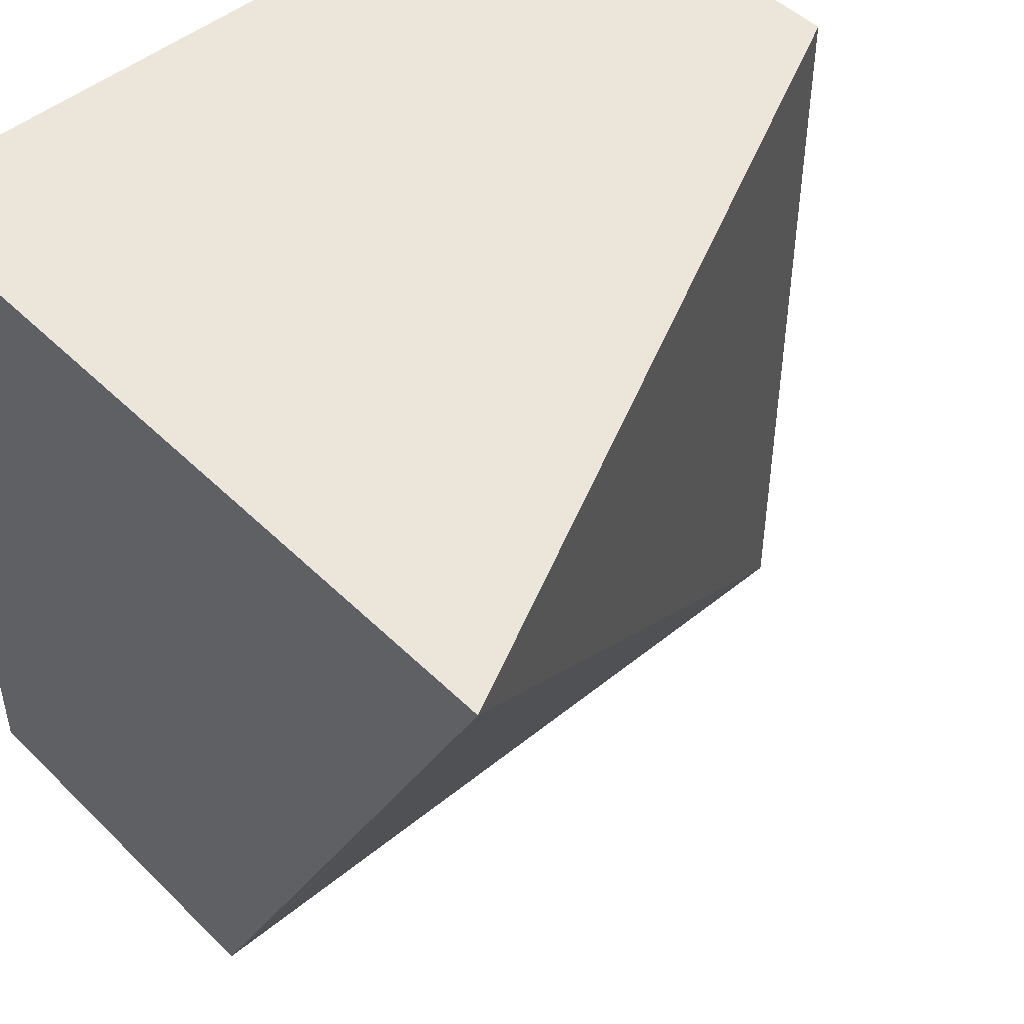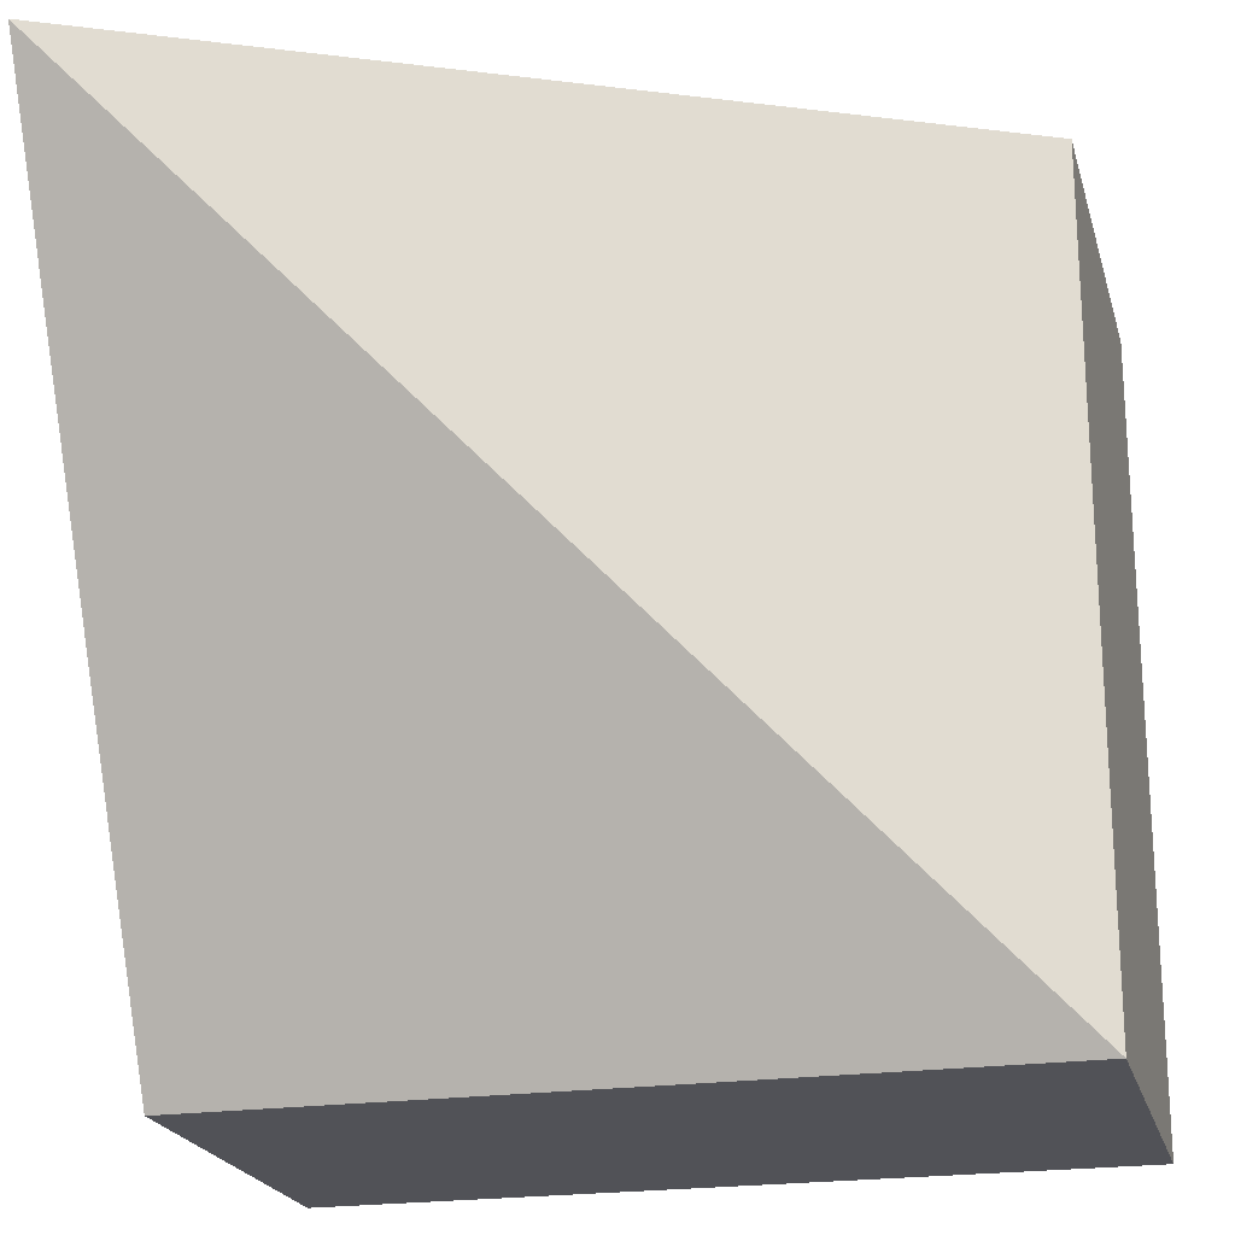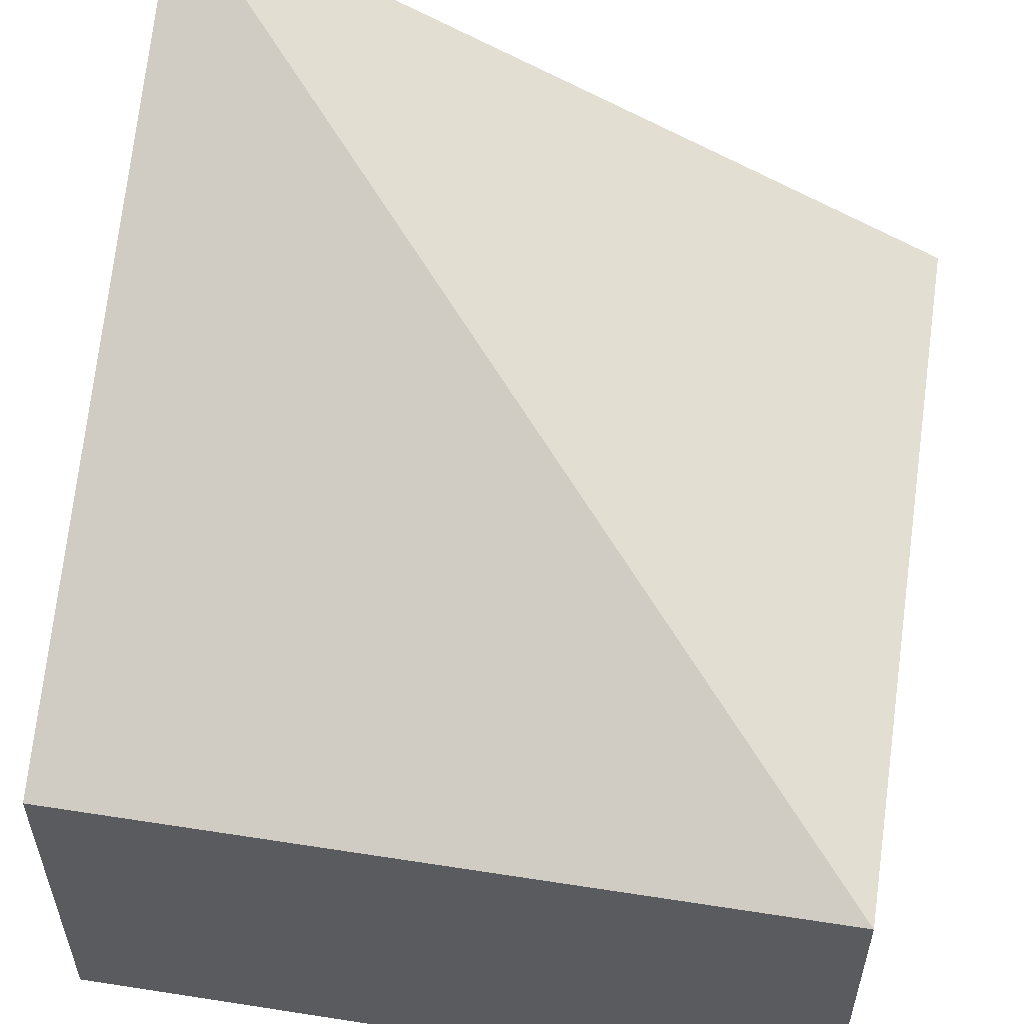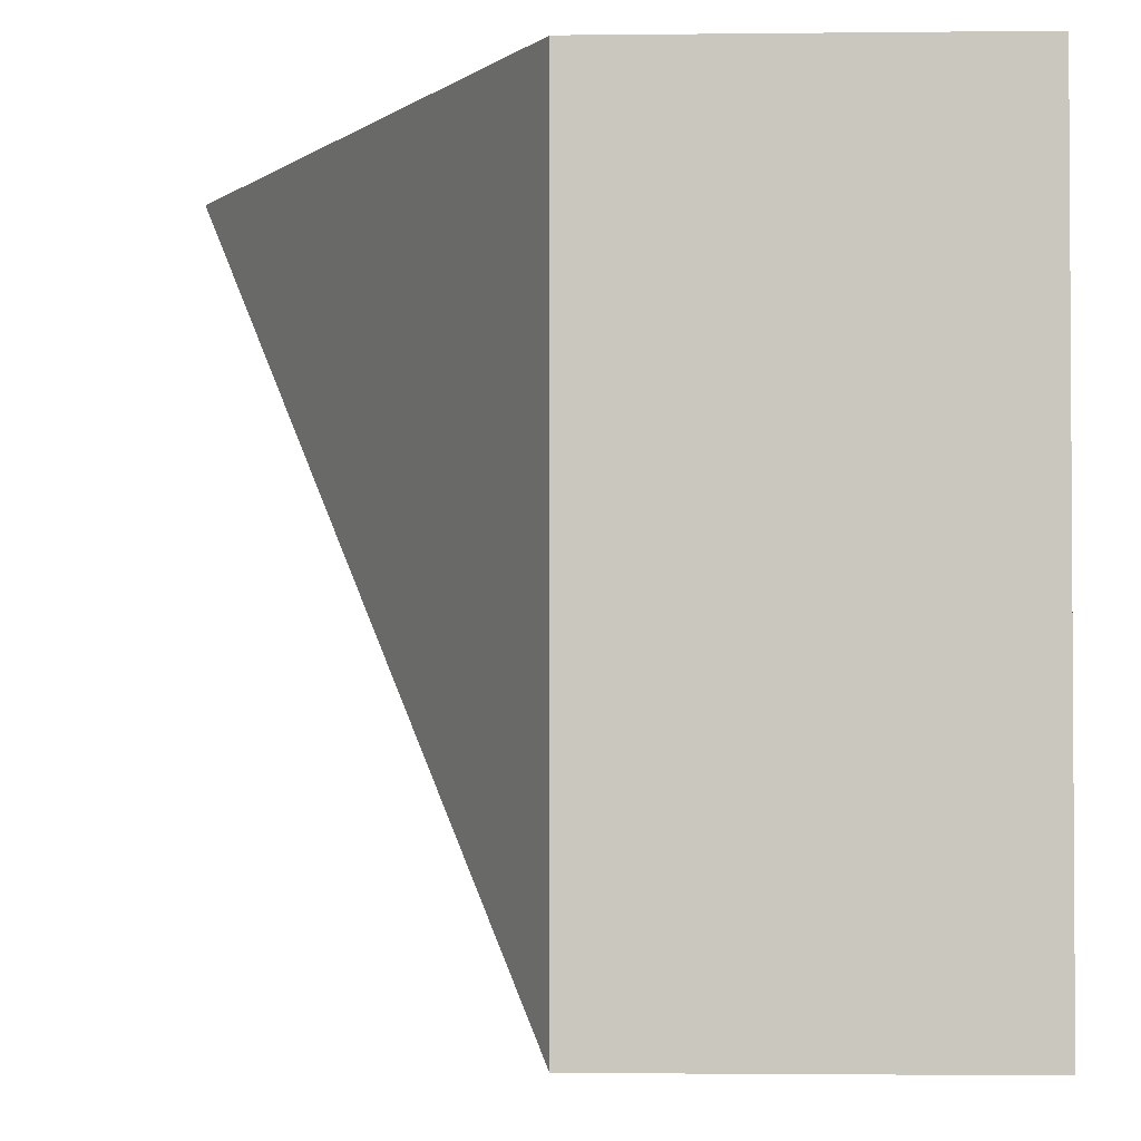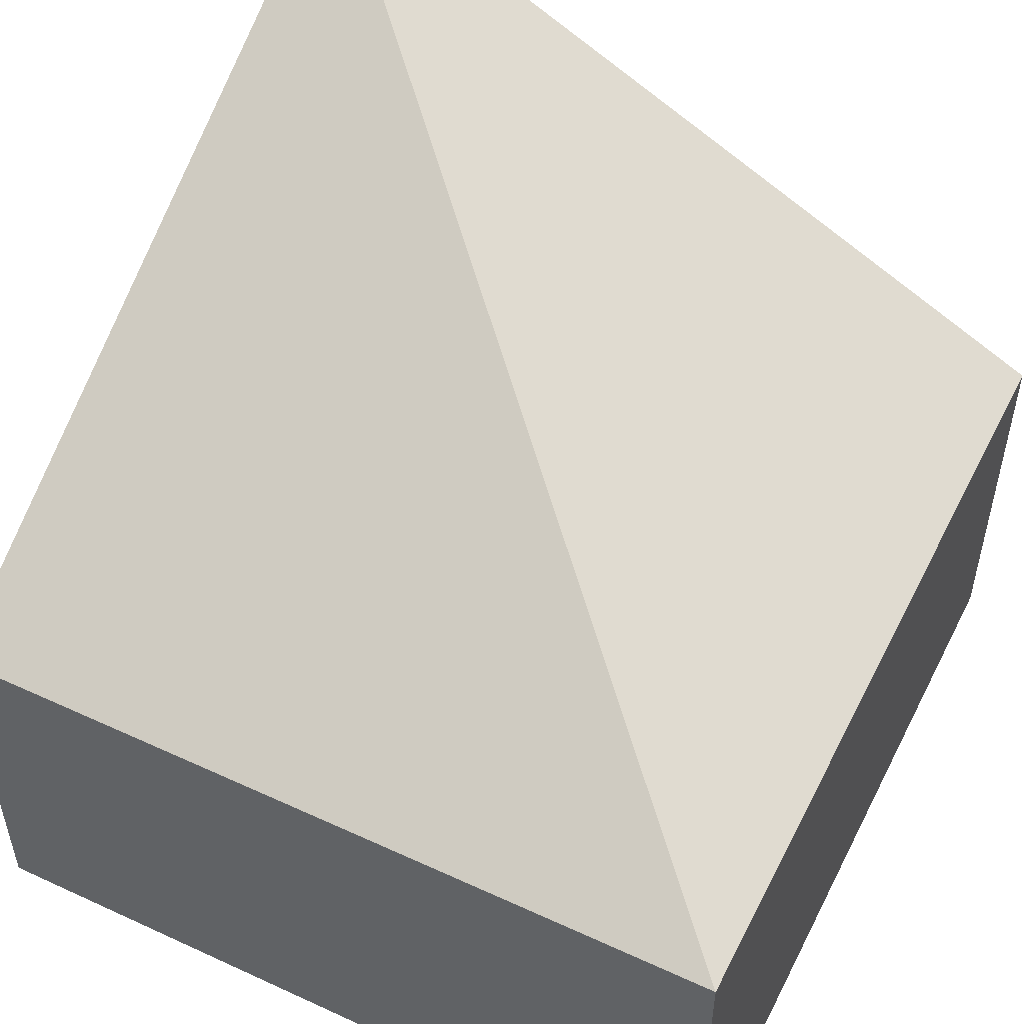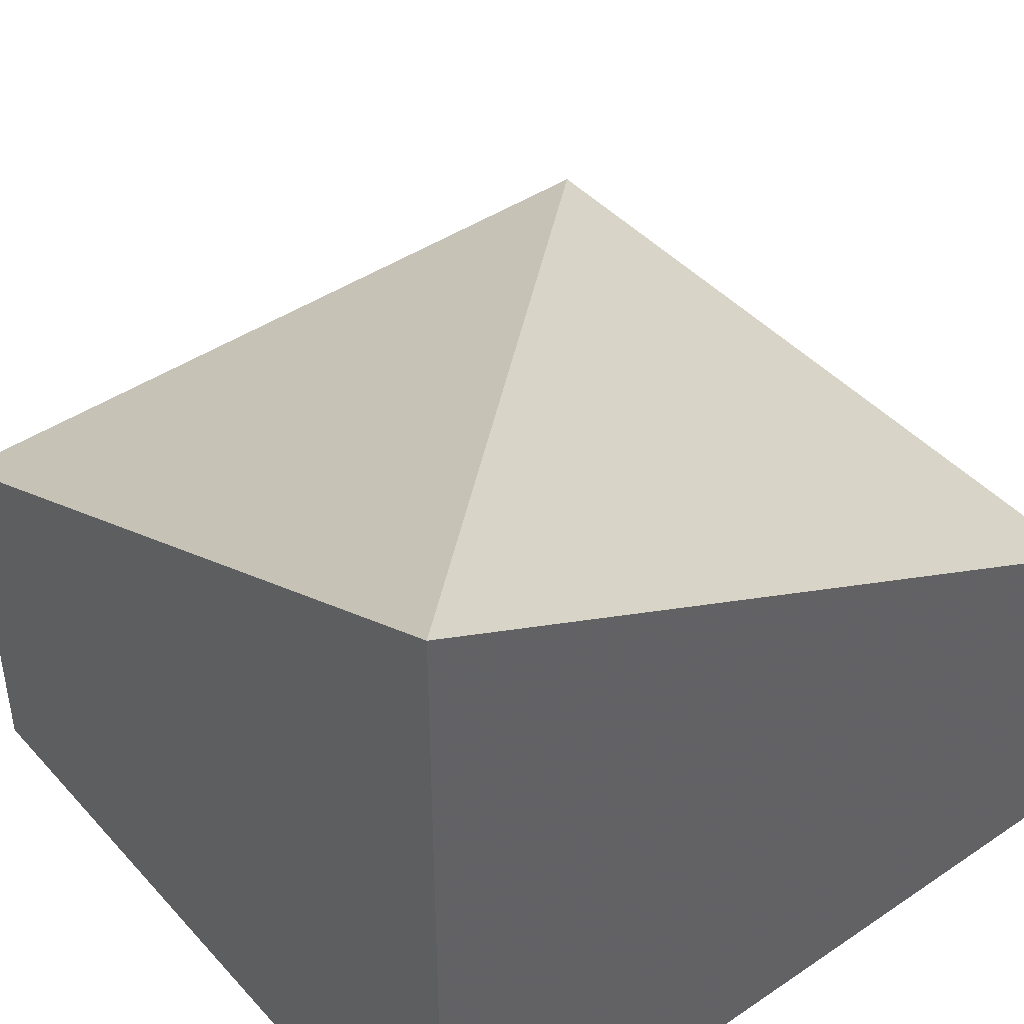
<metadata>
{"format":"obj","ext":"obj","renderer":"f3d","projection":"perspective","resolution":1024,"background":"white","views":[{"elev":48.1,"azim":137.6,"up":"+Z"},{"elev":-21.5,"azim":-165.7,"up":"+Z"},{"elev":56.0,"azim":-170.7,"up":"+Y"},{"elev":-2.2,"azim":-87.7,"up":"+Z"},{"elev":52.5,"azim":-153.6,"up":"+Y"},{"elev":43.5,"azim":51.5,"up":"+Y"}]}
</metadata>
<code>
o Cube_Cube.002
v -0.5 -0 0.5
v -0.5 -0.5 0.5
v 0.5 -0.5 0.5
v 0.5 0.5 0.5
v 0.5 -0.5 -0.5
v 0.5 -0 -0.5
v -0.5 -0.5 -0.5
v -0.5 -0 -0.5
f 1 2 3 4
f 4 3 5 6
f 8 4 6
f 1 8 7 2
f 4 8 1
f 6 5 7 8
f 5 3 2 7

</code>
